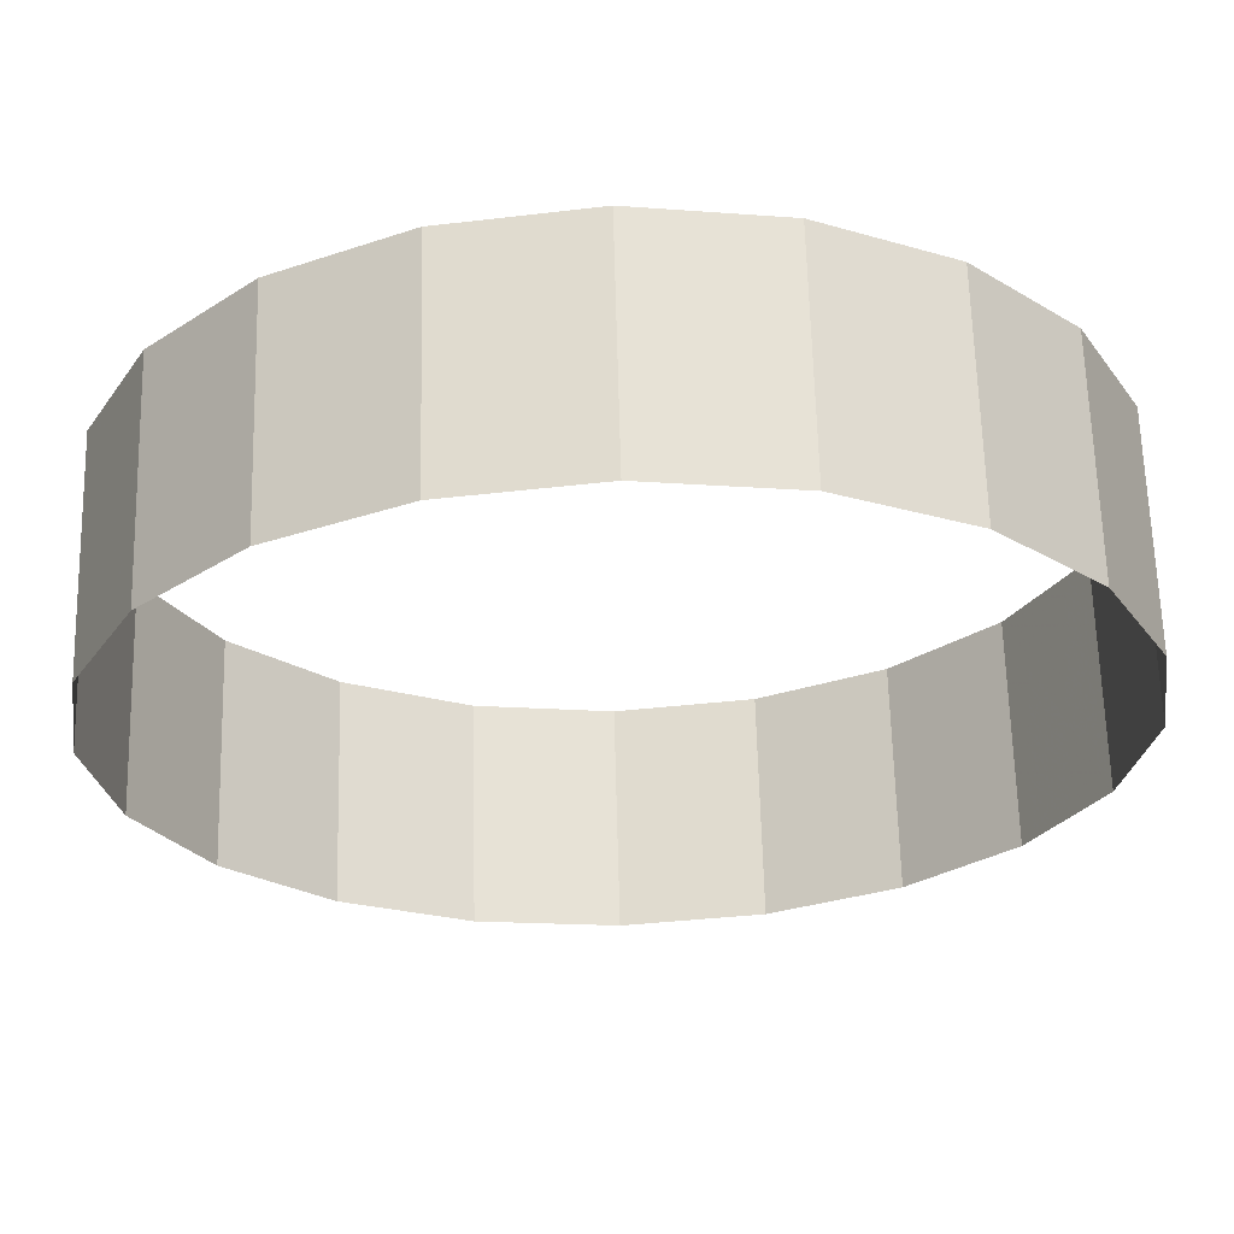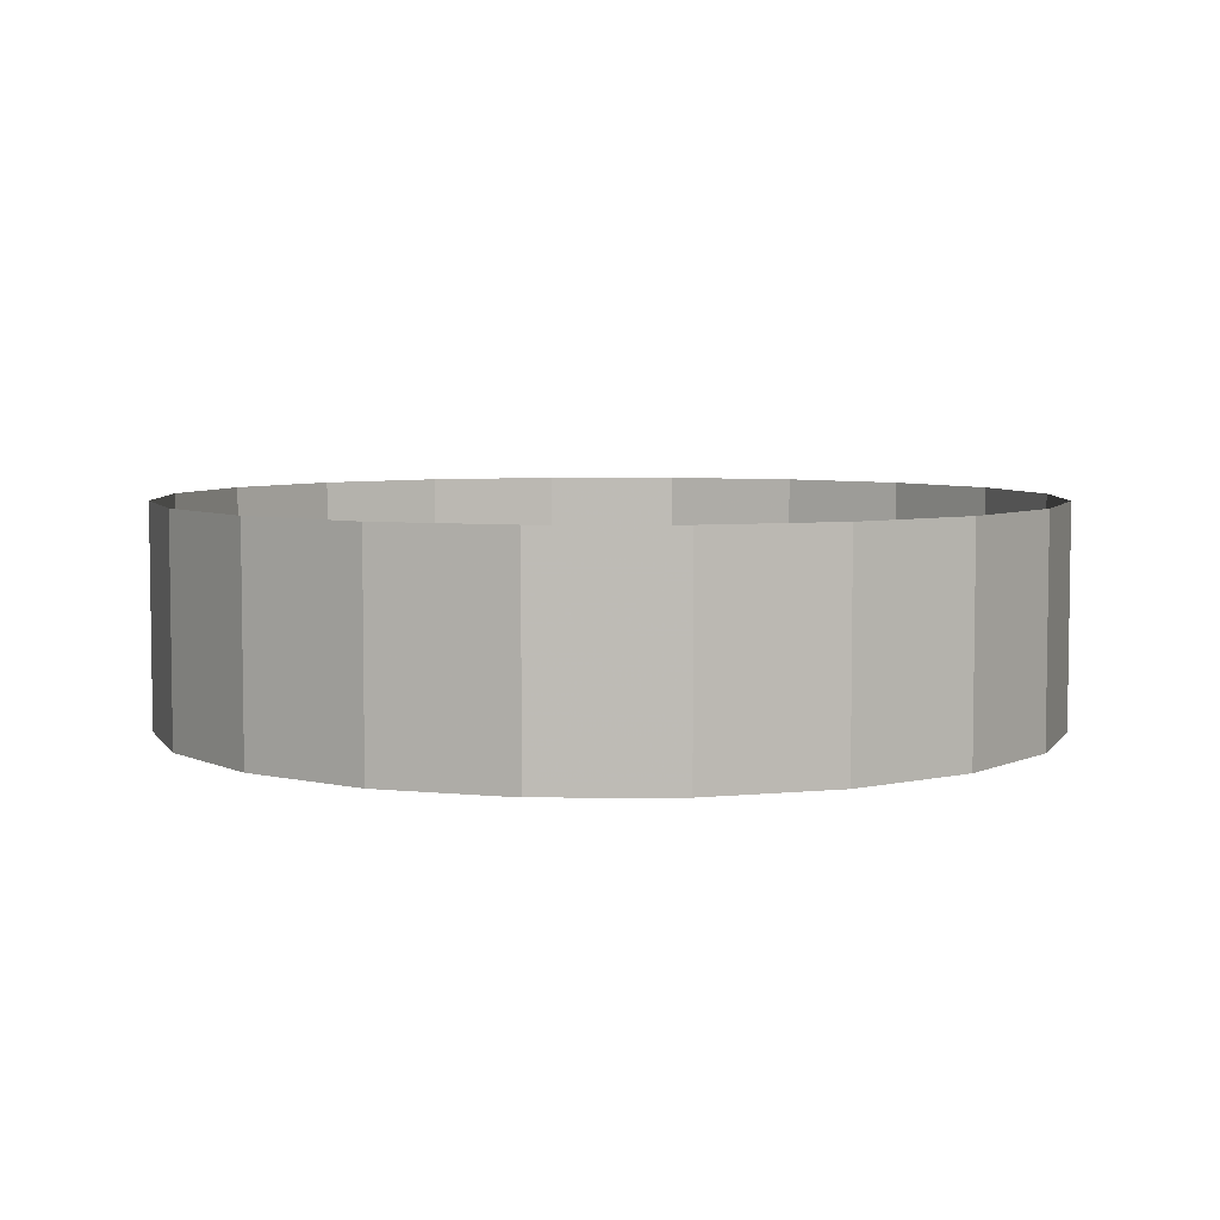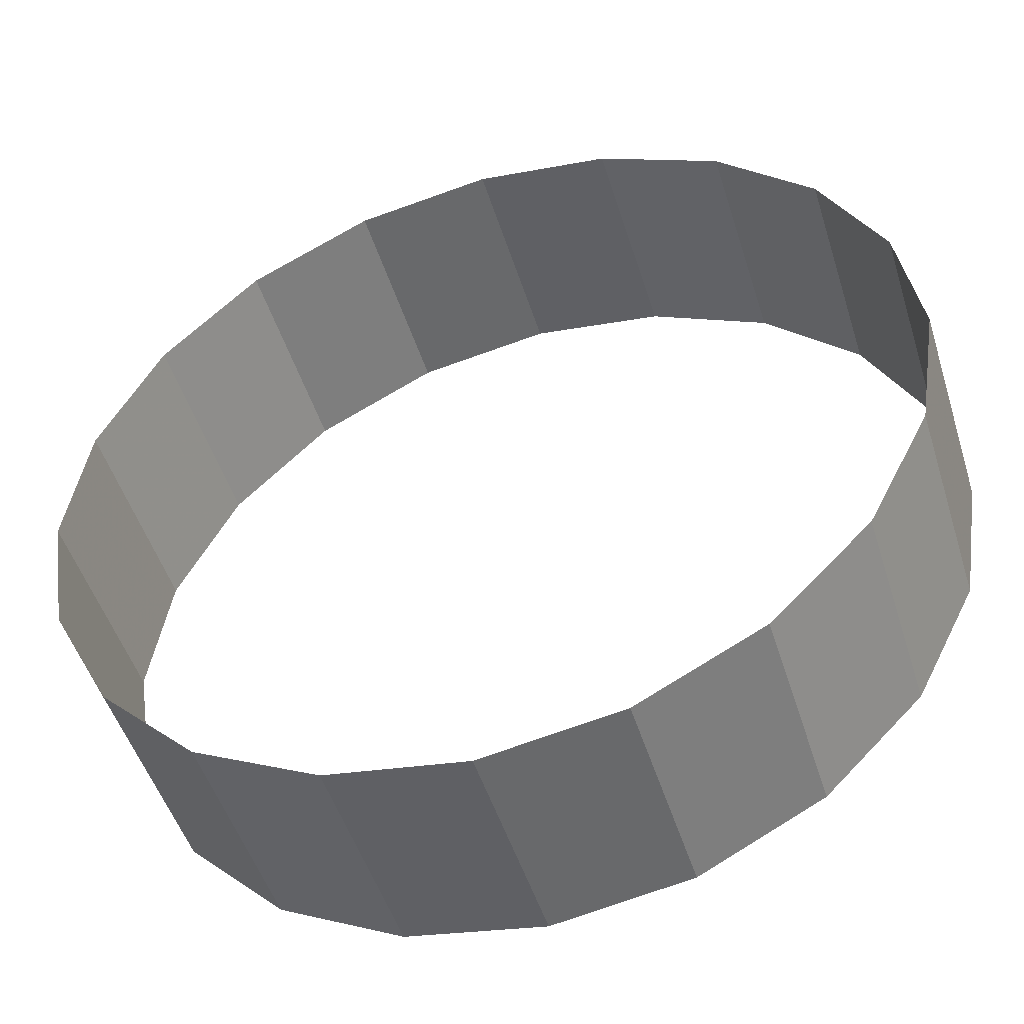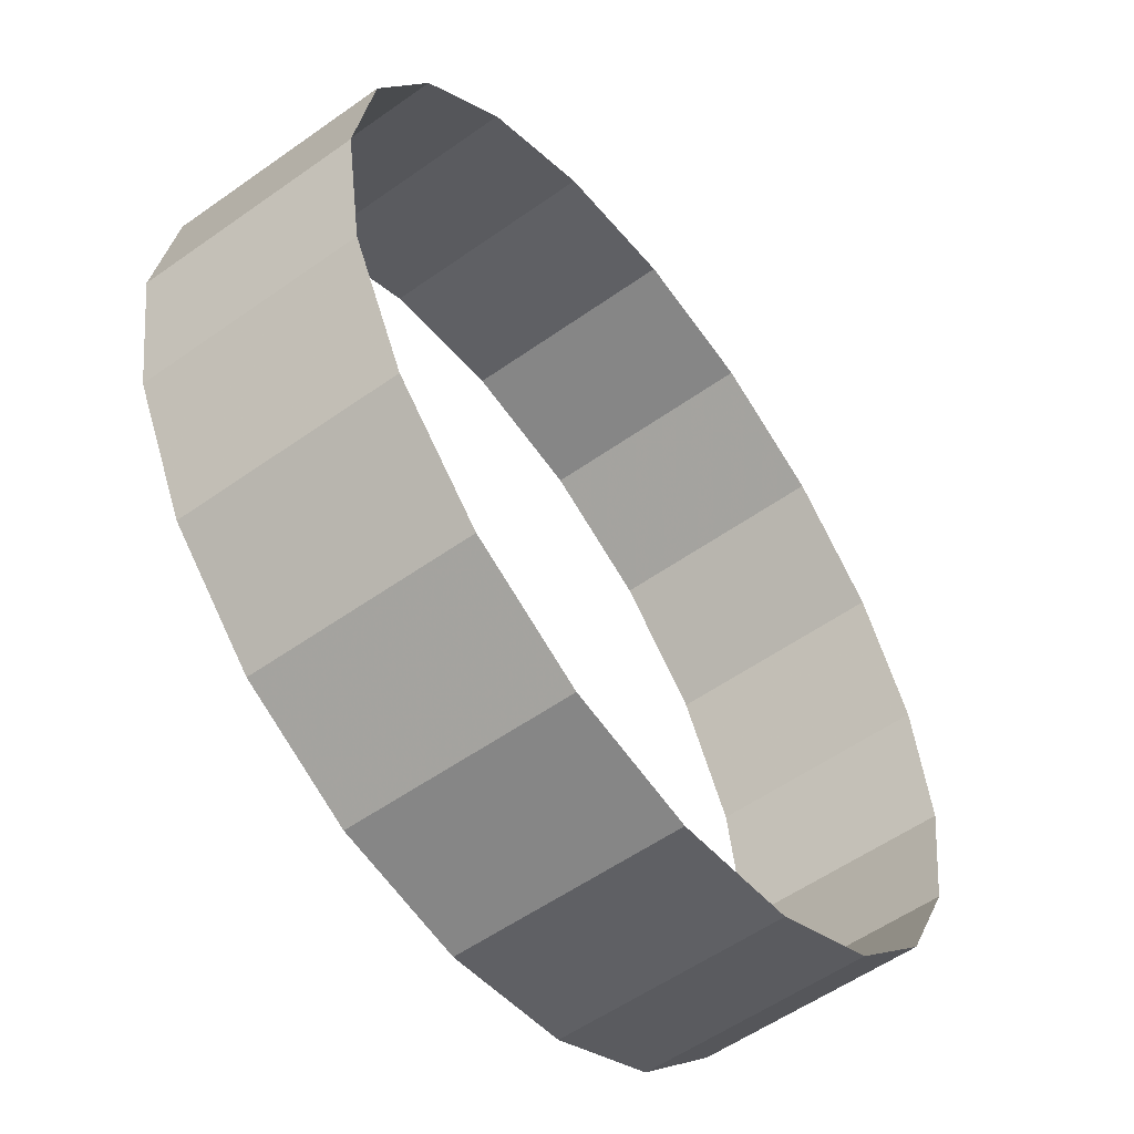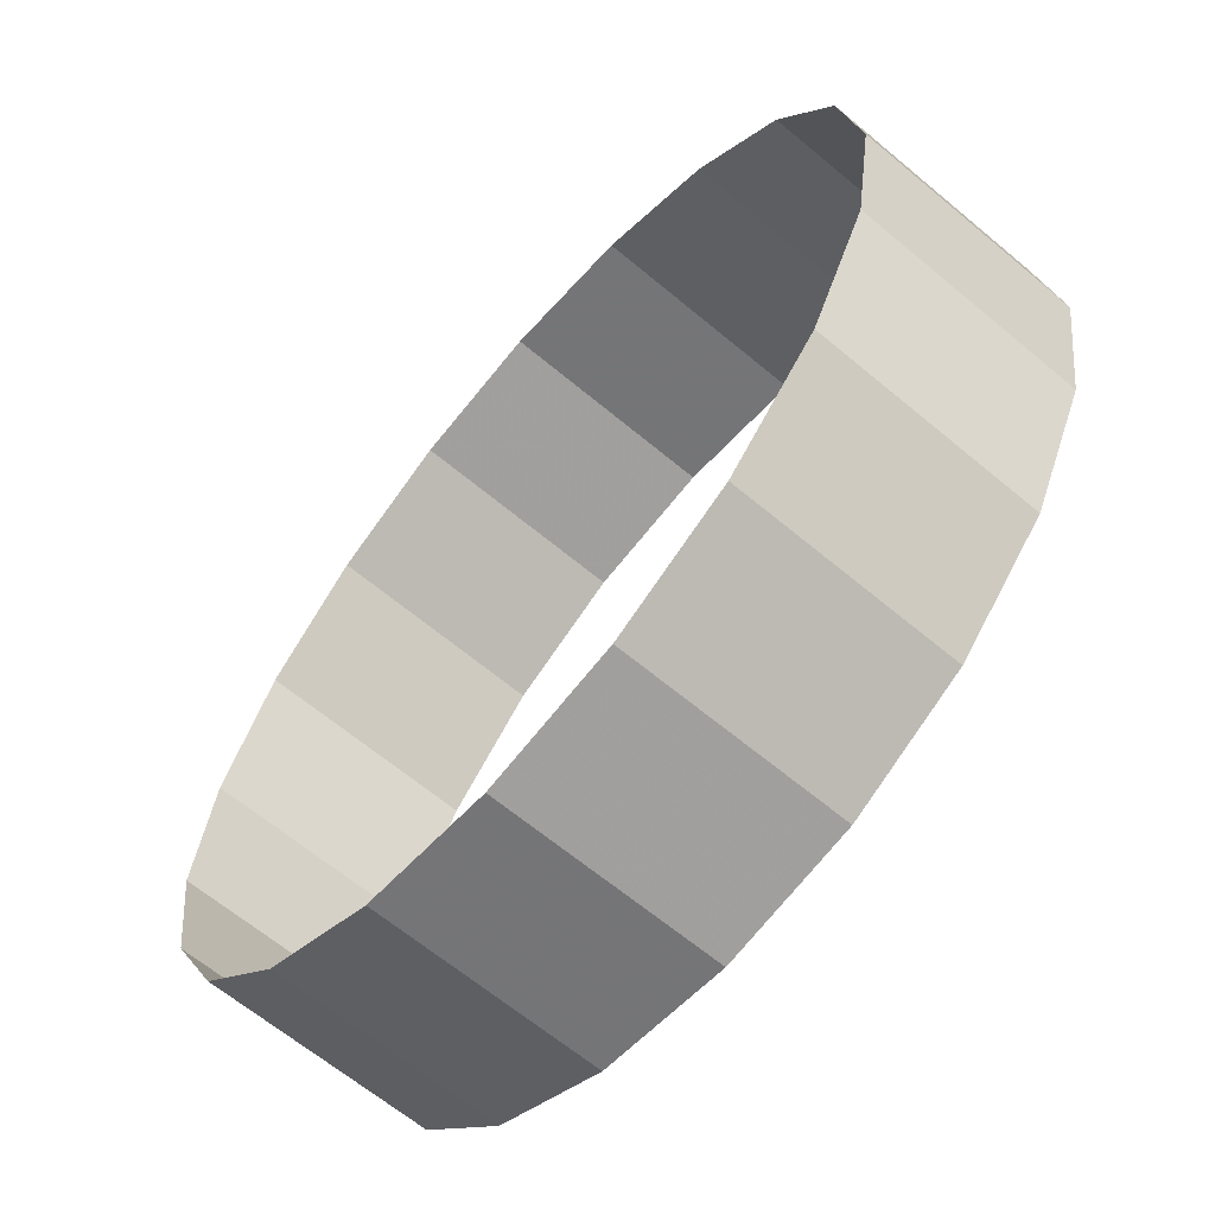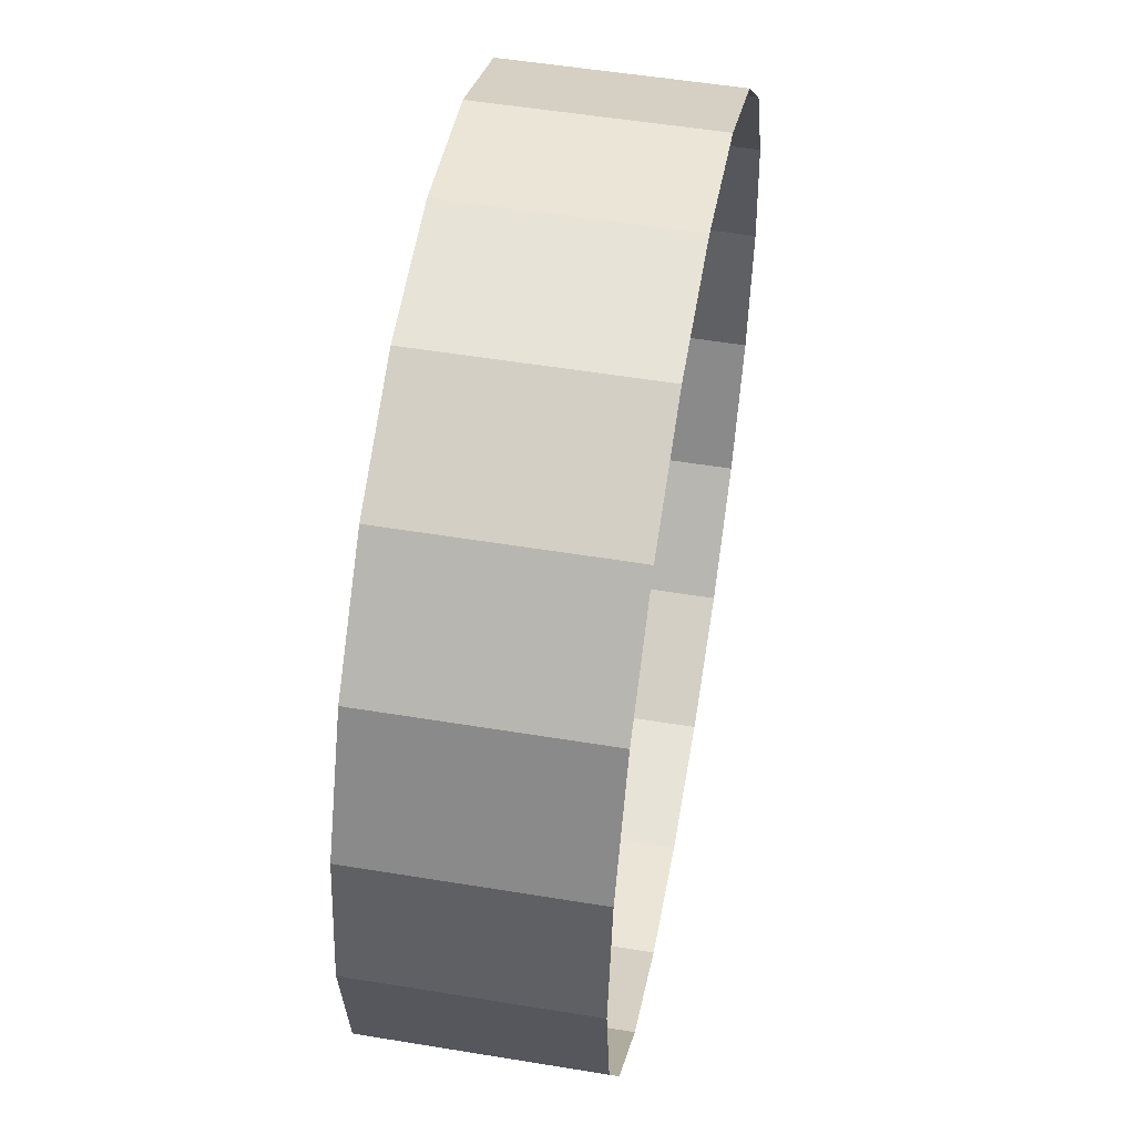
<metadata>
{"format":"obj","ext":"obj","renderer":"f3d","projection":"perspective","resolution":1024,"background":"white","views":[{"elev":64.3,"azim":-1.5,"up":"+Y"},{"elev":5.5,"azim":27.3,"up":"+Z"},{"elev":-49.5,"azim":17.2,"up":"+Y"},{"elev":-55.7,"azim":-53.3,"up":"+Y"},{"elev":-64.2,"azim":49.8,"up":"+Y"},{"elev":52.2,"azim":100.1,"up":"+Y"}]}
</metadata>
<code>
g fx_fbx_cylinder_17
v 1.176 1.618 0
v 0.618 1.902 1
v 0.618 1.902 0
v 1.176 1.618 1
v 1.618 1.176 0
v 1.618 1.176 1
v 1.902 0.618 0
v 1.902 0.618 1
v 2 0 0
v 2 0 1
v 1.902 -0.618 0
v 1.902 -0.618 1
v 1.618 -1.176 0
v 1.618 -1.176 1
v 1.176 -1.618 0
v 1.176 -1.618 1
v 0.618 -1.902 0
v 0.618 -1.902 1
v 1.931e-06 -2 0
v 1.931e-06 -2 1
v -0.618 -1.902 0
v -0.618 -1.902 1
v -1.176 -1.618 0
v -1.176 -1.618 1
v -1.618 -1.176 0
v -1.618 -1.176 1
v -1.902 -0.618 0
v -1.902 -0.618 1
v -2 -6.517e-07 0
v -2 -6.517e-07 1
v -1.902 0.618 0
v -1.902 0.618 1
v -1.618 1.176 0
v -1.618 1.176 1
v -1.176 1.618 0
v -1.176 1.618 1
v -0.618 1.902 0
v -0.618 1.902 1
v -8.742e-08 2 0
v -8.742e-08 2 1
v 0.618 1.902 0
v 0.618 1.902 1
g fx_fbx_cylinder_17_0
f 3 2 1
f 2 4 1
f 1 4 5
f 4 6 5
f 5 6 7
f 6 8 7
f 7 8 9
f 8 10 9
f 9 10 11
f 10 12 11
f 11 12 13
f 12 14 13
f 13 14 15
f 14 16 15
f 15 16 17
f 16 18 17
f 17 18 19
f 18 20 19
f 19 20 21
f 20 22 21
f 21 22 23
f 22 24 23
f 23 24 25
f 24 26 25
f 25 26 27
f 26 28 27
f 27 28 29
f 28 30 29
f 29 30 31
f 30 32 31
f 31 32 33
f 32 34 33
f 33 34 35
f 34 36 35
f 35 36 37
f 36 38 37
f 37 38 39
f 38 40 39
f 39 40 41
f 40 42 41

</code>
